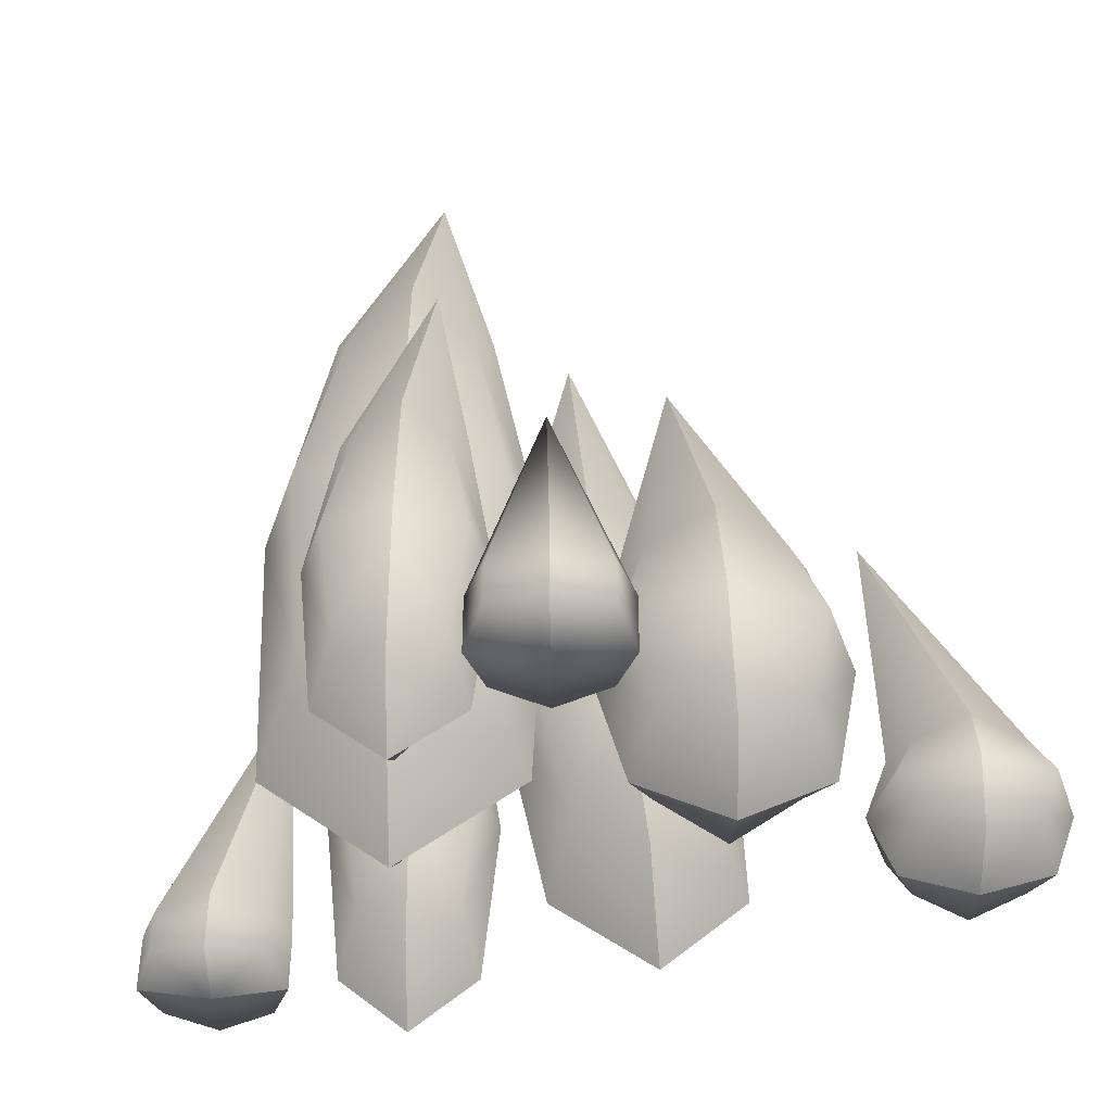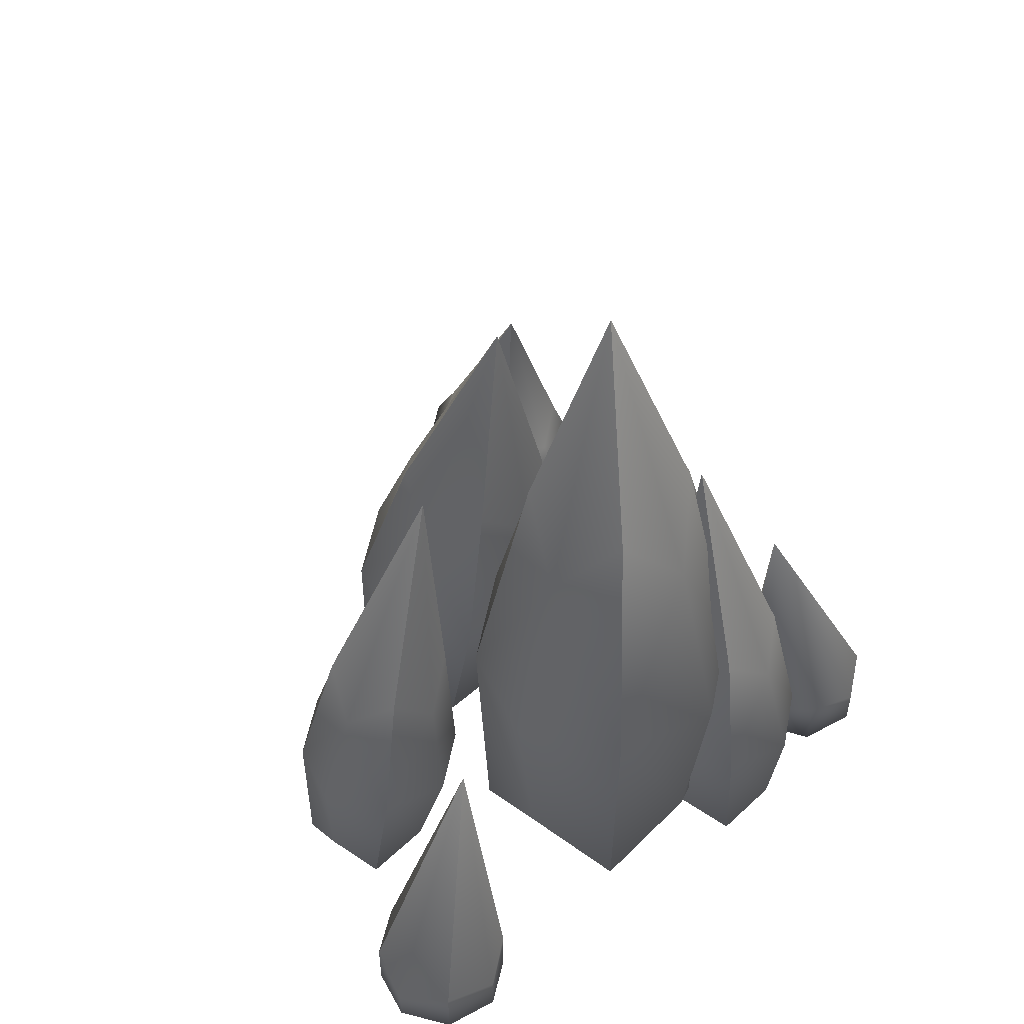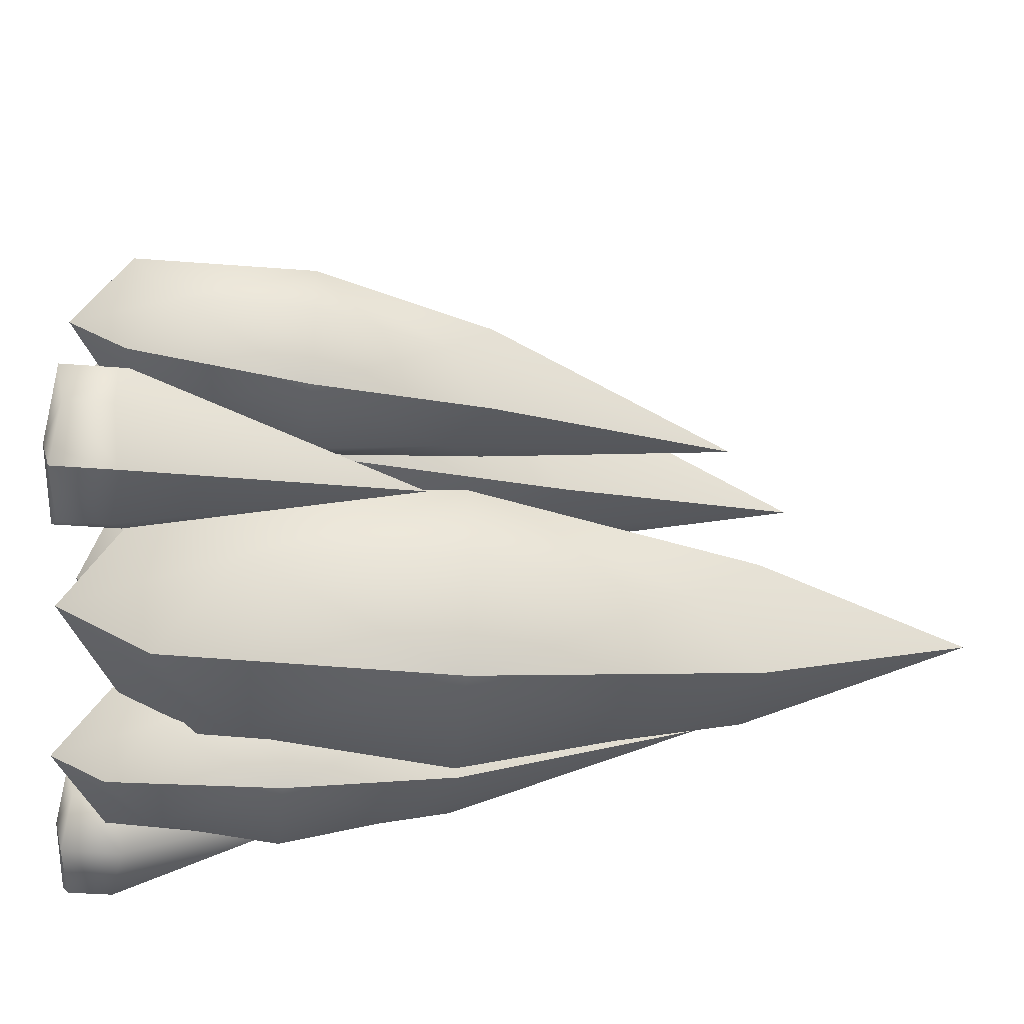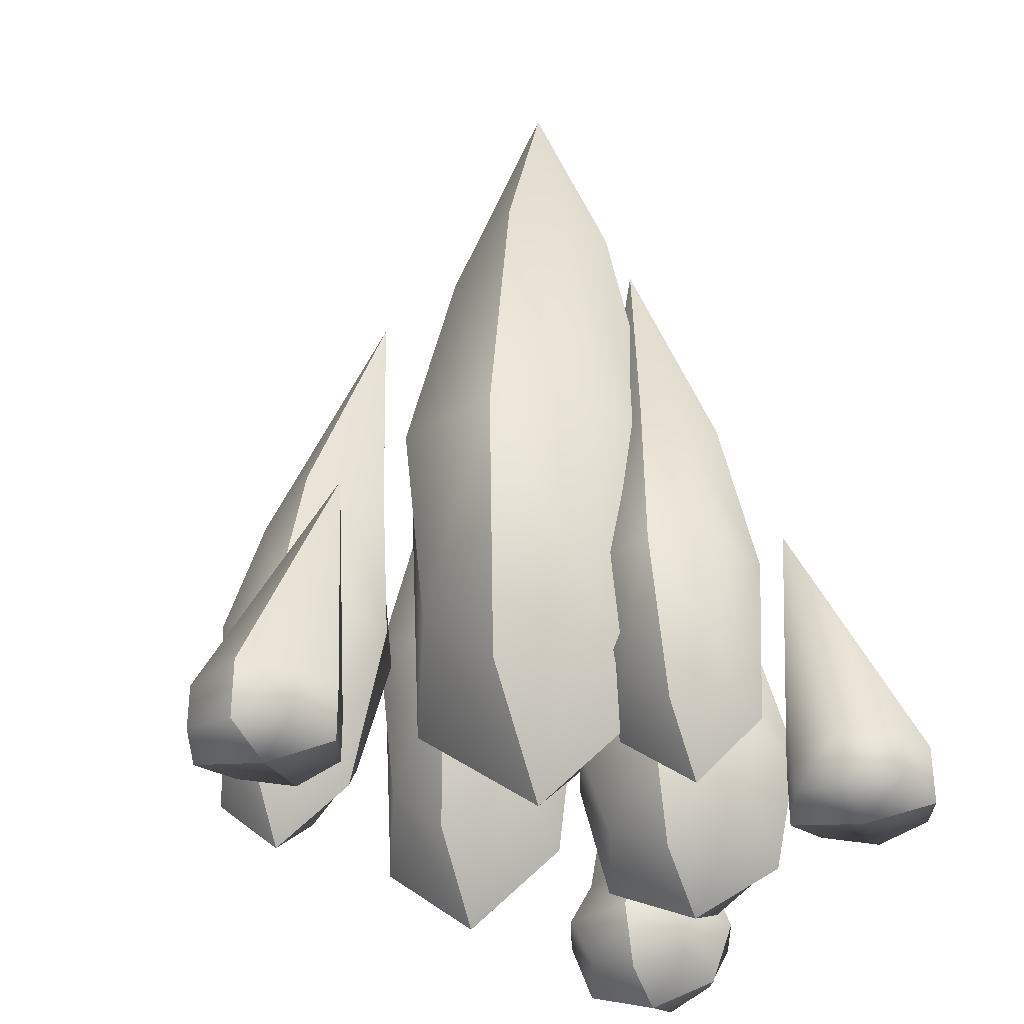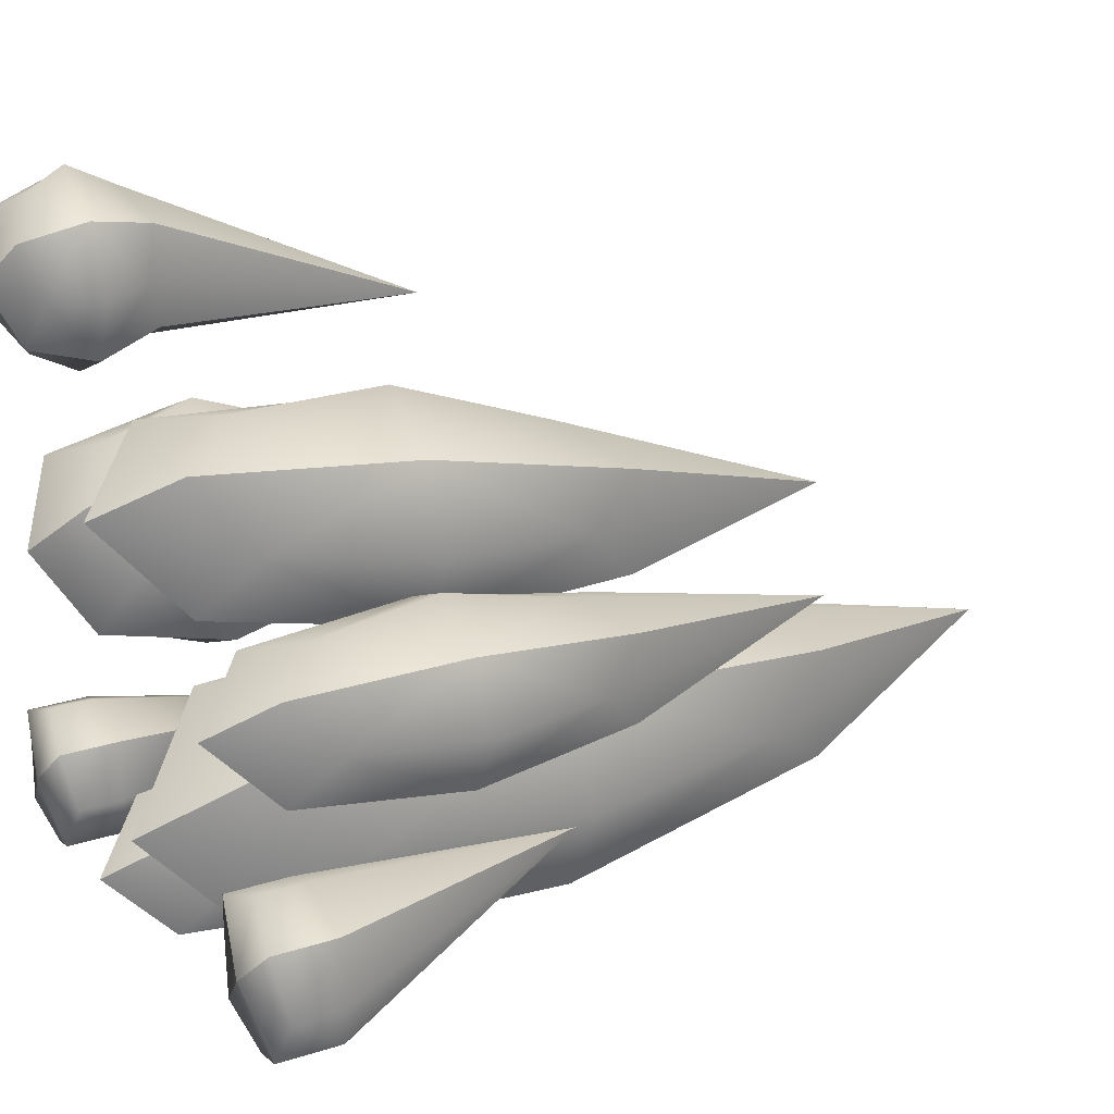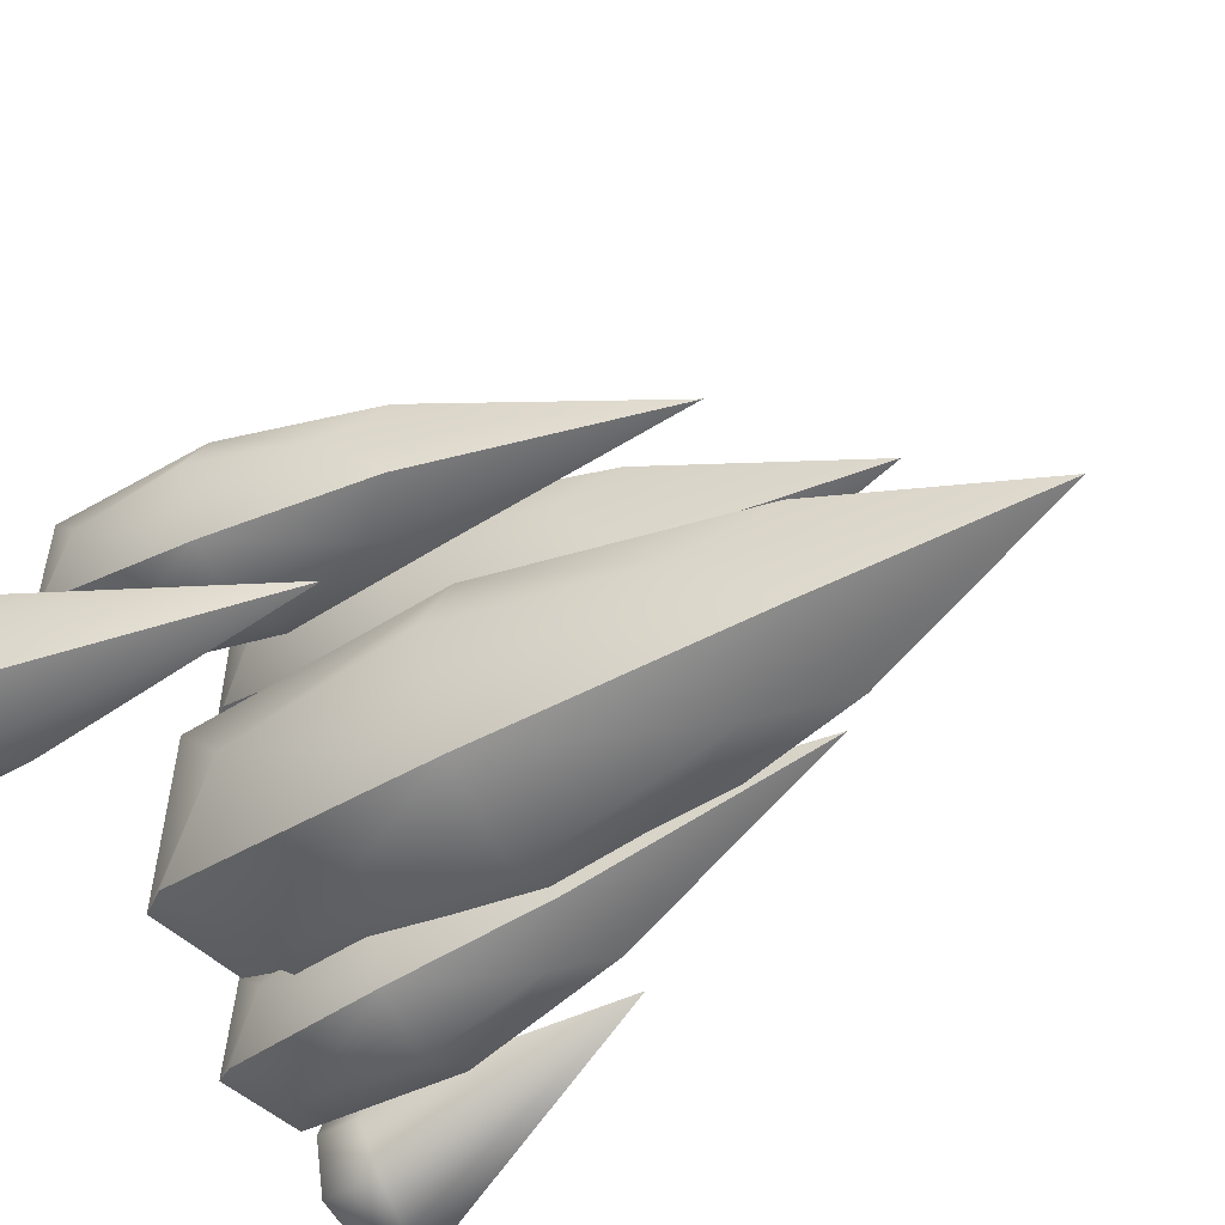
<metadata>
{"format":"obj","ext":"obj","renderer":"f3d","projection":"perspective","resolution":1024,"background":"white","views":[{"elev":-42.1,"azim":-134.5,"up":"+Y"},{"elev":53.1,"azim":127.7,"up":"+Y"},{"elev":-29.6,"azim":82.9,"up":"+Z"},{"elev":-33.3,"azim":154.9,"up":"+Y"},{"elev":25.8,"azim":63.2,"up":"+Z"},{"elev":-47.5,"azim":123.1,"up":"+Z"}]}
</metadata>
<code>
o rock_05_rock05
v 0.3988 1.582 0.3988
v -0.3988 1.582 0.3988
v -0.3988 1.582 -0.3988
v 0.3988 1.582 -0.3988
v 0 0.01988 0
v -0.05915 3.649 0.07589
v -1.23 0.02621 -0.3901
v -1.05 1.402 -0.2384
v 0.9695 0.9359 0.9811
v 0.465 0.9359 0.9811
v 0.465 0.9359 0.4766
v 0.9695 0.9359 0.4766
v 0.7838 0.02621 0.7965
v 0.4652 2.603 0.6087
v 0.1261 1.156 1.316
v -0.5311 1.156 1.316
v -0.5311 1.156 0.6585
v 0.1261 1.156 0.6585
v -0.2381 0.006642 1.161
v -0.1936 2.974 0.7315
v -0.6994 0.7055 1.025
v -1.398 0.7055 1.025
v -1.398 0.7055 0.327
v -0.6994 0.7055 0.327
v -1.07 0.02568 0.6901
v -0.8866 2.232 0.6095
v -1.105 0.3777 1.936
v -1.656 0.3777 1.936
v -1.656 0.3777 1.385
v -1.105 0.3777 1.385
v -1.38 0.02621 1.66
v -1.171 1.704 1.414
v -0.1718 0.9359 -0.136
v -0.6763 0.9359 -0.136
v -0.6763 0.9359 -0.6405
v -0.1718 0.9359 -0.6405
v -0.4634 0.02621 -0.4243
v -0.3691 2.603 -0.2079
v 1.101 0.000339 0.07175
v 0.8282 1.381 0.1337
v 0.3618 0.4103 0.3618
v 0.5982 1.582 -1e-06
v 0.2364 2.753 0.2364
v 1e-06 1.582 0.5982
v -0.3618 0.4103 0.3618
v -0.2364 2.753 0.2364
v -0.5982 1.582 1e-06
v -0.3618 0.4103 -0.3618
v -0.2364 2.753 -0.2364
v -1e-06 1.582 -0.5982
v 0.3618 0.4103 -0.3618
v 0.2364 2.753 -0.2364
v -1.023 0.06734 -0.1833
v -1.023 0.3142 -0.1833
v -1.437 0.06734 -0.1833
v -1.437 0.3142 -0.1833
v -1.437 0.06734 -0.5968
v -1.437 0.3142 -0.5968
v -1.023 0.06734 -0.5968
v -1.023 0.3142 -0.5968
v 0.9681 0.2536 0.9804
v 1.096 0.9359 0.7288
v 0.8448 1.618 0.8556
v 0.7172 0.9359 1.107
v 0.5663 0.2536 0.9804
v 0.4898 1.618 0.8556
v 0.3389 0.9359 0.7288
v 0.5663 0.2536 0.5787
v 0.4898 1.618 0.5006
v 0.7172 0.9359 0.3504
v 0.968 0.2536 0.5787
v 0.8448 1.618 0.5006
v 0.04618 0.294 1.393
v 0.2905 1.156 0.9871
v 0.0418 2.018 1.075
v -0.2025 1.156 1.48
v -0.5045 0.294 1.393
v -0.3934 2.018 1.075
v -0.6954 1.156 0.9871
v -0.5045 0.294 0.8419
v -0.3934 2.018 0.6394
v -0.2025 1.156 0.4942
v 0.04618 0.294 0.8419
v 0.0418 2.018 0.6394
v -0.7993 0.1956 0.9521
v -0.5249 0.7055 0.6762
v -0.7741 1.215 0.9239
v -1.049 0.7055 1.2
v -1.33 0.1956 0.9521
v -1.291 1.215 0.9239
v -1.572 0.7055 0.6762
v -1.33 0.1956 0.4212
v -1.291 1.215 0.4075
v -1.049 0.7055 0.1525
v -0.7993 0.1956 0.4212
v -0.7741 1.215 0.4075
v -1.173 0.1141 1.867
v -0.9667 0.3777 1.66
v -1.173 0.6413 1.867
v -1.38 0.3777 2.074
v -1.587 0.1141 1.867
v -1.587 0.6413 1.867
v -1.794 0.3777 1.66
v -1.587 0.1141 1.454
v -1.587 0.6413 1.454
v -1.38 0.3777 1.247
v -1.173 0.1141 1.454
v -1.173 0.6413 1.454
v -0.2526 0.2536 -0.2144
v -0.04564 0.9359 -0.3883
v -0.217 1.618 -0.1838
v -0.424 0.9359 -0.009892
v -0.6544 0.2536 -0.2144
v -0.572 1.618 -0.1838
v -0.8024 0.9359 -0.3883
v -0.6544 0.2536 -0.6162
v -0.572 1.618 -0.5387
v -0.424 0.9359 -0.7666
v -0.2526 0.2536 -0.6162
v -0.217 1.618 -0.5387
v 1.308 0.04147 0.2785
v 1.308 0.2883 0.2785
v 0.8945 0.04147 0.2785
v 0.8945 0.2883 0.2785
v 0.8945 0.04147 -0.135
v 0.8945 0.2883 -0.135
v 1.308 0.04147 -0.135
v 1.308 0.2883 -0.135
v 0.4988 0.7139 -1e-06
v 0.3874 2.449 -1e-06
v 1e-06 0.7139 0.4988
v 1e-06 2.449 0.3874
v -1e-06 0.7139 -0.4988
v -1e-06 2.449 -0.3874
v -0.4988 0.7139 1e-06
v -0.3874 2.449 1e-06
v -0.9239 0.09934 -0.3901
v -0.9239 0.2822 -0.3901
v -1.23 0.09934 -0.08377
v -1.23 0.2822 -0.08377
v -1.23 0.09934 -0.6964
v -1.23 0.2822 -0.6964
v -1.536 0.09934 -0.3901
v -1.536 0.2822 -0.3901
v 1.045 0.4305 0.7664
v 0.9501 1.441 0.6912
v 0.7542 0.4305 1.057
v 0.6802 1.441 0.9611
v 0.7542 0.4305 0.4757
v 0.6802 1.441 0.4214
v 0.4635 0.4305 0.7664
v 0.4104 1.441 0.6912
v 0.1686 0.5174 1.084
v 0.1568 1.794 0.8907
v -0.2223 0.5174 1.474
v -0.1827 1.794 1.23
v -0.2223 0.5174 0.6927
v -0.1827 1.794 0.5512
v -0.6131 0.5174 1.084
v -0.5222 1.794 0.8907
v -0.6694 0.3278 0.6839
v -0.6518 1.083 0.6684
v -1.061 0.3278 1.075
v -1.037 1.083 1.053
v -1.061 0.3278 0.2928
v -1.037 1.083 0.2837
v -1.452 0.3278 0.6839
v -1.421 1.083 0.6684
v -1.074 0.1824 1.66
v -1.074 0.5729 1.66
v -1.38 0.1824 1.967
v -1.38 0.5729 1.967
v -1.38 0.1824 1.354
v -1.38 0.5729 1.354
v -1.687 0.1824 1.66
v -1.687 0.5729 1.66
v -0.1552 0.4305 -0.4083
v -0.1323 1.441 -0.3682
v -0.4459 0.4305 -0.1176
v -0.4022 1.441 -0.09837
v -0.4459 0.4305 -0.699
v -0.4022 1.441 -0.6381
v -0.7366 0.4305 -0.4083
v -0.672 1.441 -0.3682
v 1.408 0.07347 0.07175
v 1.408 0.2563 0.07175
v 1.101 0.07347 0.378
v 1.101 0.2563 0.378
v 1.101 0.07347 -0.2345
v 1.101 0.2563 -0.2345
v 0.7949 0.07347 0.07175
v 0.7949 0.2563 0.07175
f 1 41 129 42
f 1 42 130 43
f 1 43 132 44
f 1 44 131 41
f 2 45 131 44
f 2 44 132 46
f 2 46 136 47
f 2 47 135 45
f 3 48 135 47
f 3 47 136 49
f 3 49 134 50
f 3 50 133 48
f 4 51 133 50
f 4 50 134 52
f 4 52 130 42
f 4 42 129 51
f 5 41 131 45
f 5 45 135 48
f 5 48 133 51
f 5 51 129 41
f 6 49 136 46
f 6 46 132 43
f 6 43 130 52
f 6 52 134 49
f 140 139 53 54
f 140 56 55 139
f 144 143 55 56
f 144 58 57 143
f 142 141 57 58
f 142 60 59 141
f 137 59 60 138
f 185 186 122 121
f 7 53 139 55
f 7 55 143 57
f 7 57 141 59
f 7 59 137 53
f 8 58 144 56
f 8 56 140 54
f 8 54 138 60
f 8 60 142 58
f 9 61 145 62
f 9 62 146 63
f 9 63 148 64
f 9 64 147 61
f 10 65 147 64
f 10 64 148 66
f 10 66 152 67
f 10 67 151 65
f 11 68 151 67
f 11 67 152 69
f 11 69 150 70
f 11 70 149 68
f 12 71 149 70
f 12 70 150 72
f 12 72 146 62
f 12 62 145 71
f 13 61 147 65
f 13 65 151 68
f 13 68 149 71
f 13 71 145 61
f 14 69 152 66
f 14 66 148 63
f 14 63 146 72
f 14 72 150 69
f 15 73 153 74
f 15 74 154 75
f 15 75 156 76
f 15 76 155 73
f 16 77 155 76
f 16 76 156 78
f 16 78 160 79
f 16 79 159 77
f 17 80 159 79
f 17 79 160 81
f 17 81 158 82
f 17 82 157 80
f 18 83 157 82
f 18 82 158 84
f 18 84 154 74
f 18 74 153 83
f 19 73 155 77
f 19 77 159 80
f 19 80 157 83
f 19 83 153 73
f 20 81 160 78
f 20 78 156 75
f 20 75 154 84
f 20 84 158 81
f 21 85 161 86
f 21 86 162 87
f 21 87 164 88
f 21 88 163 85
f 22 89 163 88
f 22 88 164 90
f 22 90 168 91
f 22 91 167 89
f 23 92 167 91
f 23 91 168 93
f 23 93 166 94
f 23 94 165 92
f 24 95 165 94
f 24 94 166 96
f 24 96 162 86
f 24 86 161 95
f 25 85 163 89
f 25 89 167 92
f 25 92 165 95
f 25 95 161 85
f 26 93 168 90
f 26 90 164 87
f 26 87 162 96
f 26 96 166 93
f 27 97 169 98
f 27 98 170 99
f 27 99 172 100
f 27 100 171 97
f 28 101 171 100
f 28 100 172 102
f 28 102 176 103
f 28 103 175 101
f 29 104 175 103
f 29 103 176 105
f 29 105 174 106
f 29 106 173 104
f 30 107 173 106
f 30 106 174 108
f 30 108 170 98
f 30 98 169 107
f 31 97 171 101
f 31 101 175 104
f 31 104 173 107
f 31 107 169 97
f 32 105 176 102
f 32 102 172 99
f 32 99 170 108
f 32 108 174 105
f 33 109 177 110
f 33 110 178 111
f 33 111 180 112
f 33 112 179 109
f 34 113 179 112
f 34 112 180 114
f 34 114 184 115
f 34 115 183 113
f 35 116 183 115
f 35 115 184 117
f 35 117 182 118
f 35 118 181 116
f 36 119 181 118
f 36 118 182 120
f 36 120 178 110
f 36 110 177 119
f 37 109 179 113
f 37 113 183 116
f 37 116 181 119
f 37 119 177 109
f 38 117 184 114
f 38 114 180 111
f 38 111 178 120
f 38 120 182 117
f 188 187 121 122
f 188 124 123 187
f 192 191 123 124
f 192 126 125 191
f 190 189 125 126
f 190 128 127 189
f 185 127 128 186
f 39 121 187 123
f 39 123 191 125
f 39 125 189 127
f 39 127 185 121
f 40 126 192 124
f 40 124 188 122
f 40 122 186 128
f 40 128 190 126
f 137 138 54 53

</code>
